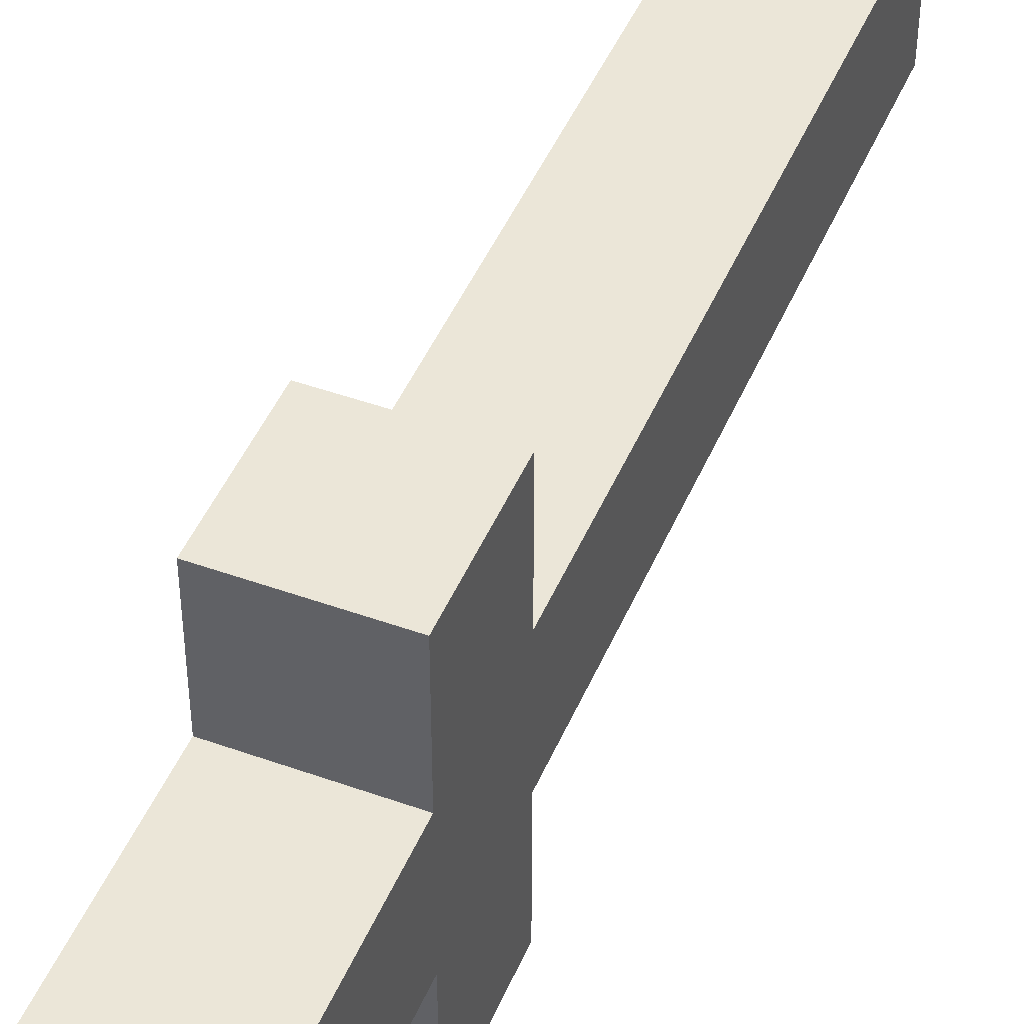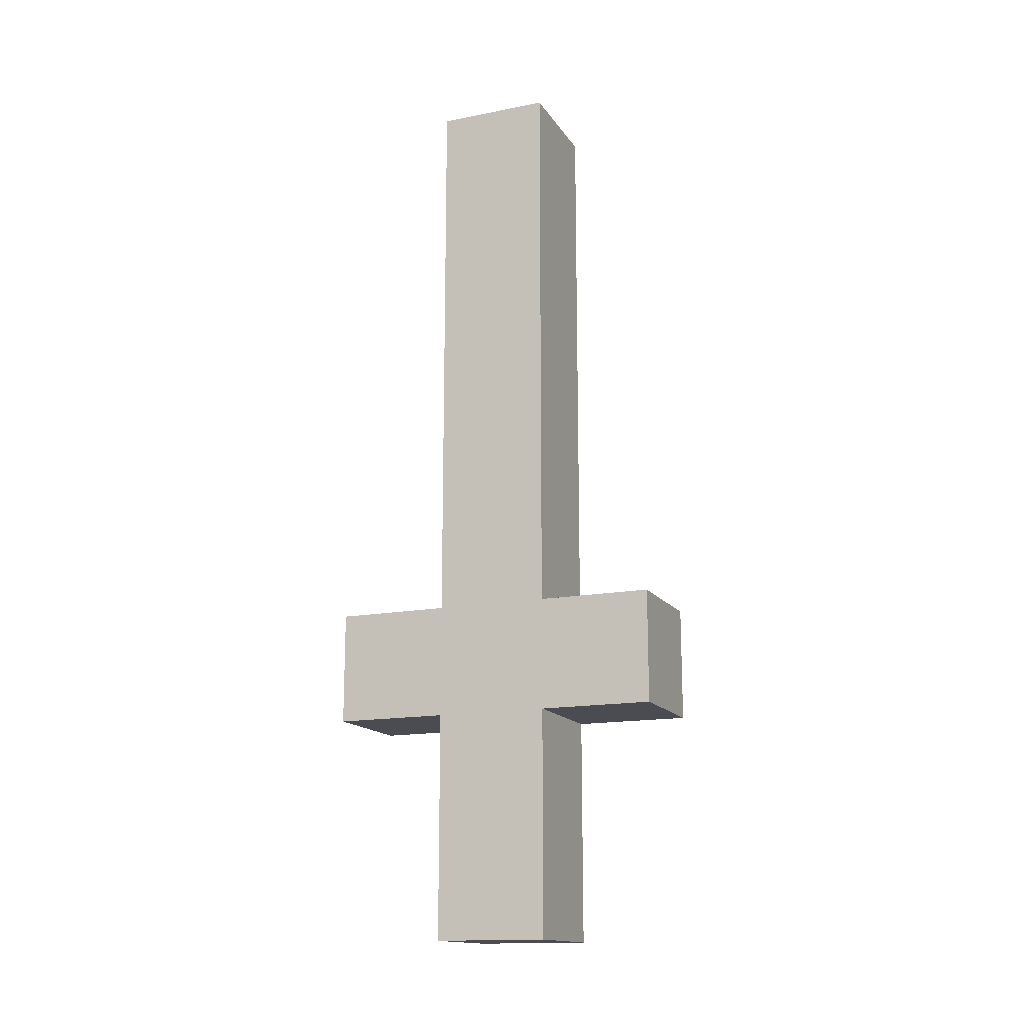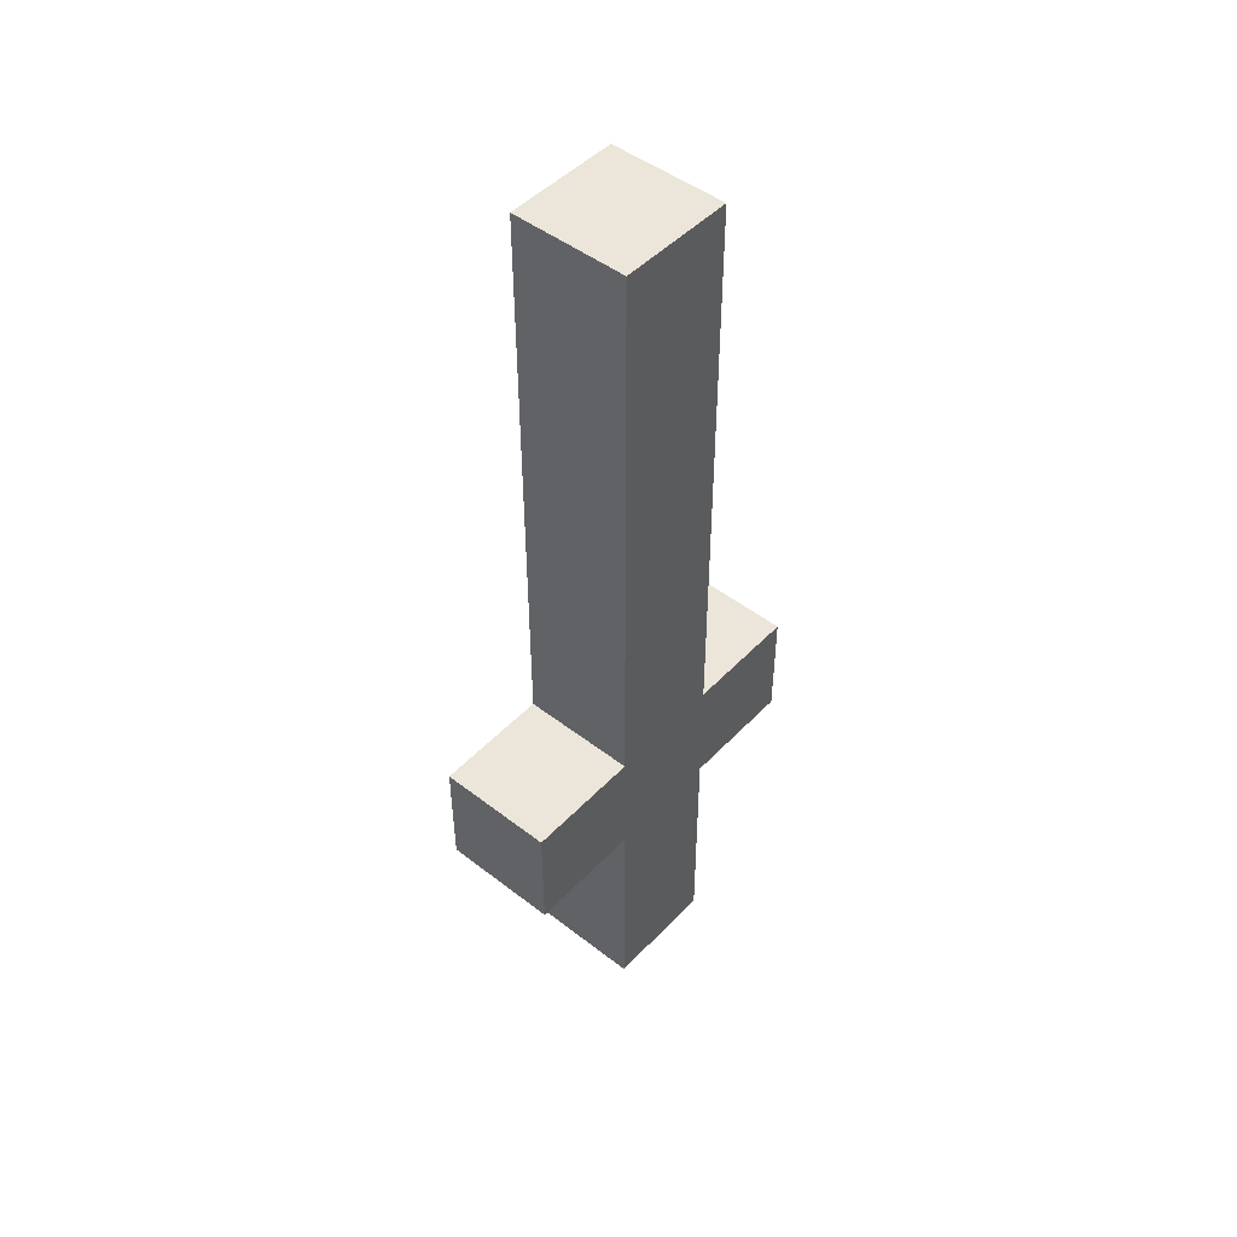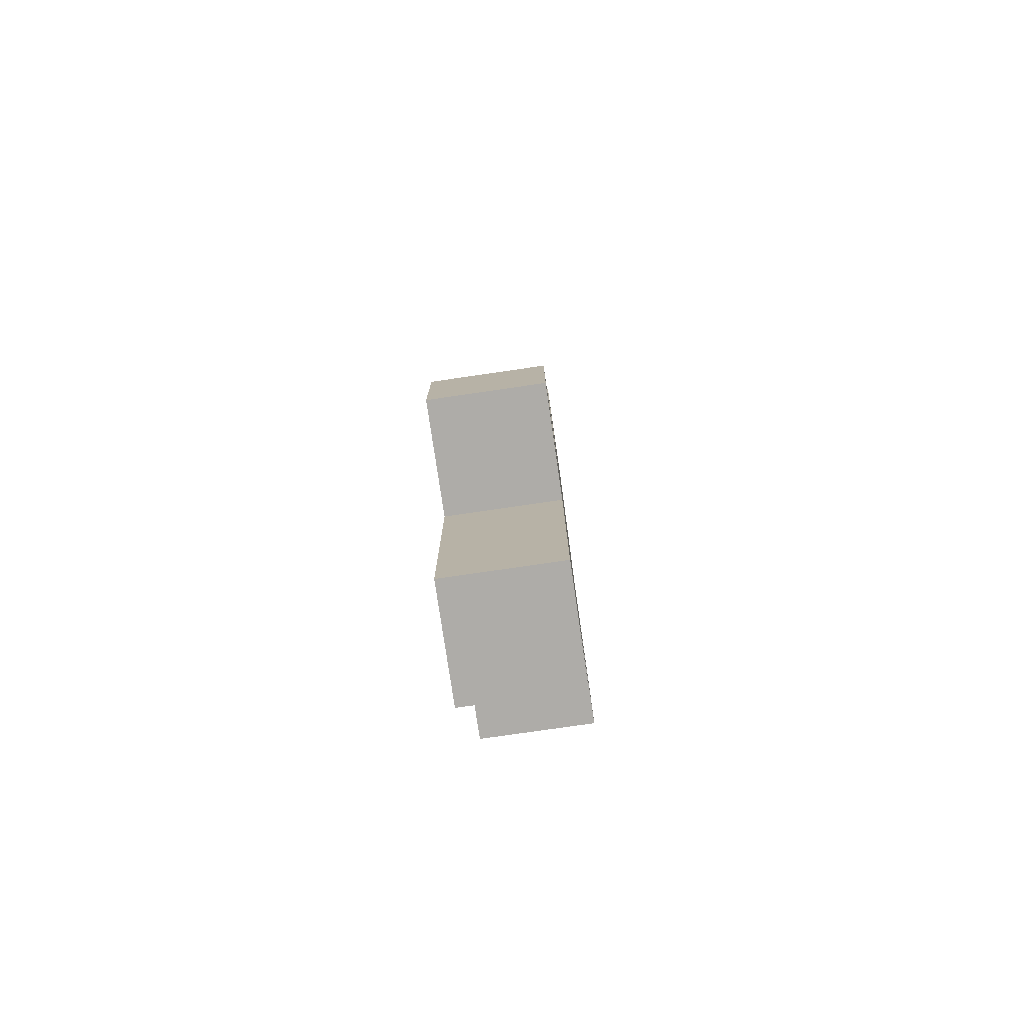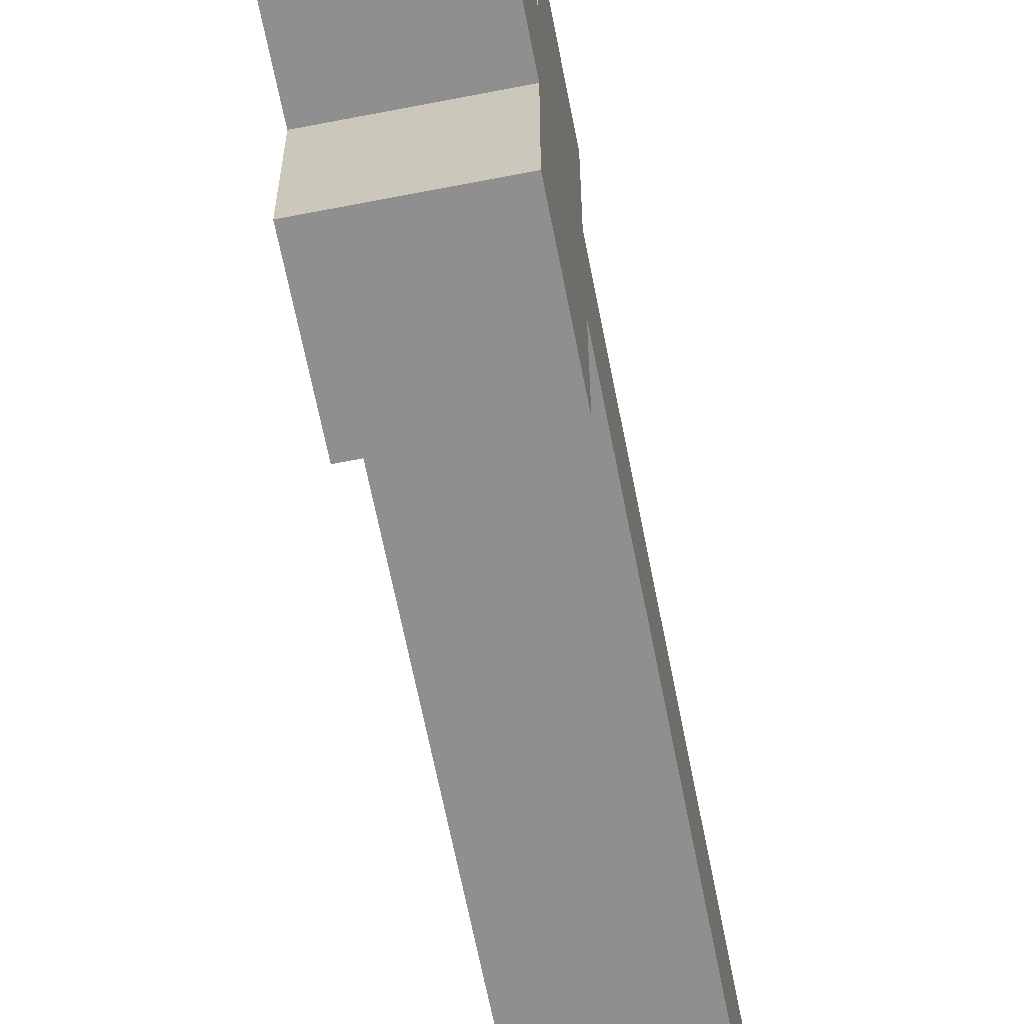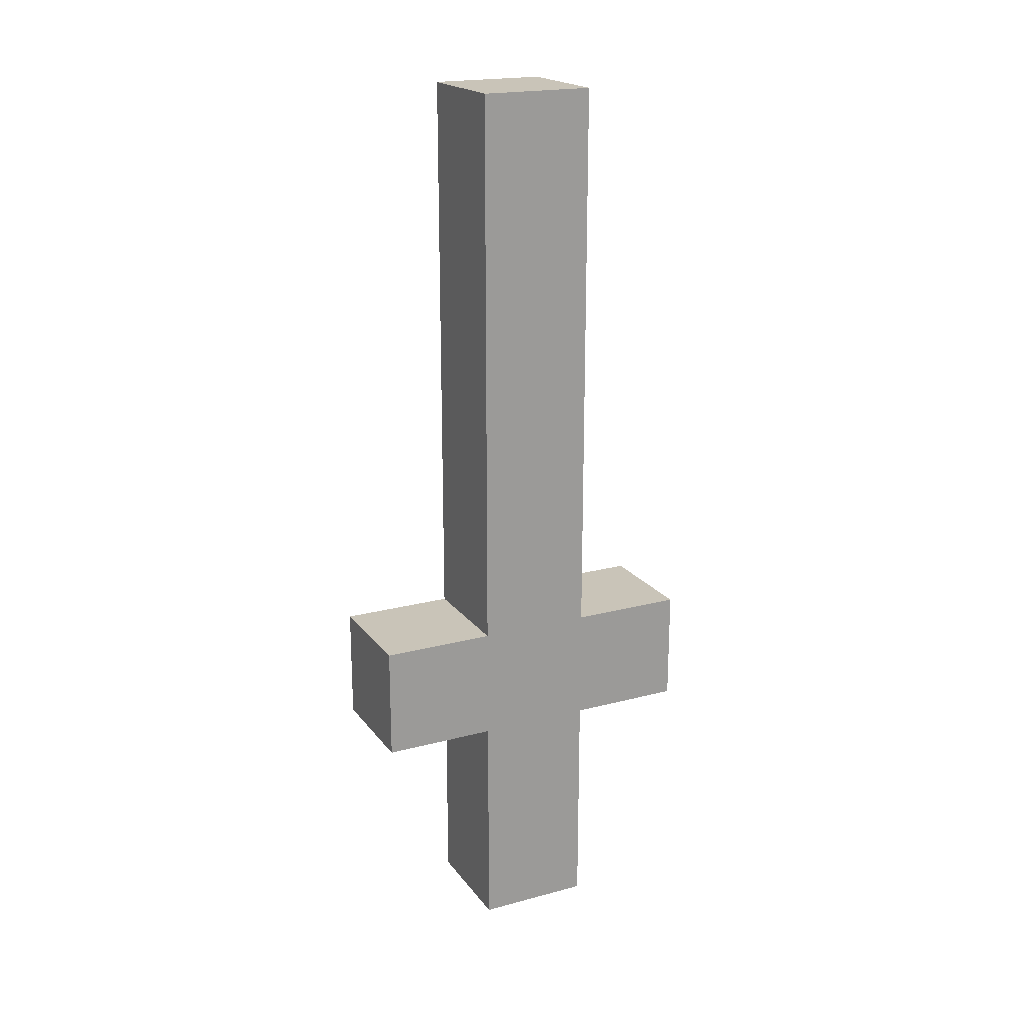
<metadata>
{"format":"obj","ext":"obj","renderer":"f3d","projection":"perspective","resolution":1024,"background":"white","views":[{"elev":46.4,"azim":-157.7,"up":"+Y"},{"elev":-15.5,"azim":-67.5,"up":"+Z"},{"elev":48.0,"azim":40.9,"up":"+Z"},{"elev":-77.0,"azim":-171.7,"up":"+Z"},{"elev":-65.4,"azim":-168.9,"up":"+Y"},{"elev":20.1,"azim":64.0,"up":"+Z"}]}
</metadata>
<code>
v 5 5 4
v 5 5 3
v 5 4 3
v 5 4 4
v 6 4 4
v 6 4 3
v 6 5 3
v 6 5 4
v 5 5 2
v 5 5 1
v 5 4 1
v 5 4 2
v 6 4 2
v 6 4 1
v 6 5 1
v 6 5 2
v 5 4 1
v 5 5 1
v 6 5 1
v 6 4 1
v 5 4 2
v 5 4 1
v 6 4 1
v 6 4 2
v 6 5 2
v 6 5 1
v 5 5 1
v 5 5 2
v 5 5 3
v 5 5 2
v 5 4 2
v 5 4 3
v 6 4 3
v 6 4 2
v 6 5 2
v 6 5 3
v 5 4 3
v 5 4 2
v 6 4 2
v 6 4 3
v 6 5 3
v 6 5 2
v 5 5 2
v 5 5 3
v 5 6 4
v 5 6 3
v 5 5 3
v 5 5 4
v 6 5 4
v 6 5 3
v 6 6 3
v 6 6 4
v 5 6 4
v 5 5 4
v 6 5 4
v 6 6 4
v 5 5 3
v 5 6 3
v 6 6 3
v 6 5 3
v 6 6 4
v 6 6 3
v 5 6 3
v 5 6 4
v 5 4 4
v 5 4 3
v 5 3 3
v 5 3 4
v 6 3 4
v 6 3 3
v 6 4 3
v 6 4 4
v 5 4 4
v 5 3 4
v 6 3 4
v 6 4 4
v 5 3 3
v 5 4 3
v 6 4 3
v 6 3 3
v 5 3 4
v 5 3 3
v 6 3 3
v 6 3 4
v 5 5 5
v 5 5 4
v 5 4 4
v 5 4 5
v 6 4 5
v 6 4 4
v 6 5 4
v 6 5 5
v 5 4 5
v 5 4 4
v 6 4 4
v 6 4 5
v 6 5 5
v 6 5 4
v 5 5 4
v 5 5 5
v 5 5 6
v 5 5 5
v 5 4 5
v 5 4 6
v 6 4 6
v 6 4 5
v 6 5 5
v 6 5 6
v 5 4 6
v 5 4 5
v 6 4 5
v 6 4 6
v 6 5 6
v 6 5 5
v 5 5 5
v 5 5 6
v 5 5 7
v 5 5 6
v 5 4 6
v 5 4 7
v 6 4 7
v 6 4 6
v 6 5 6
v 6 5 7
v 5 4 7
v 5 4 6
v 6 4 6
v 6 4 7
v 6 5 7
v 6 5 6
v 5 5 6
v 5 5 7
v 5 5 8
v 5 5 7
v 5 4 7
v 5 4 8
v 6 4 8
v 6 4 7
v 6 5 7
v 6 5 8
v 5 4 8
v 5 4 7
v 6 4 7
v 6 4 8
v 6 5 8
v 6 5 7
v 5 5 7
v 5 5 8
v 5 5 9
v 5 5 8
v 5 4 8
v 5 4 9
v 6 4 9
v 6 4 8
v 6 5 8
v 6 5 9
v 5 5 9
v 5 4 9
v 6 4 9
v 6 5 9
v 5 4 9
v 5 4 8
v 6 4 8
v 6 4 9
v 6 5 9
v 6 5 8
v 5 5 8
v 5 5 9
f 1 2 3 4
f 5 6 7 8
f 9 10 11 12
f 13 14 15 16
f 17 18 19 20
f 21 22 23 24
f 25 26 27 28
f 29 30 31 32
f 33 34 35 36
f 37 38 39 40
f 41 42 43 44
f 45 46 47 48
f 49 50 51 52
f 53 54 55 56
f 57 58 59 60
f 61 62 63 64
f 65 66 67 68
f 69 70 71 72
f 73 74 75 76
f 77 78 79 80
f 81 82 83 84
f 85 86 87 88
f 89 90 91 92
f 93 94 95 96
f 97 98 99 100
f 101 102 103 104
f 105 106 107 108
f 109 110 111 112
f 113 114 115 116
f 117 118 119 120
f 121 122 123 124
f 125 126 127 128
f 129 130 131 132
f 133 134 135 136
f 137 138 139 140
f 141 142 143 144
f 145 146 147 148
f 149 150 151 152
f 153 154 155 156
f 157 158 159 160
f 161 162 163 164
f 165 166 167 168

</code>
